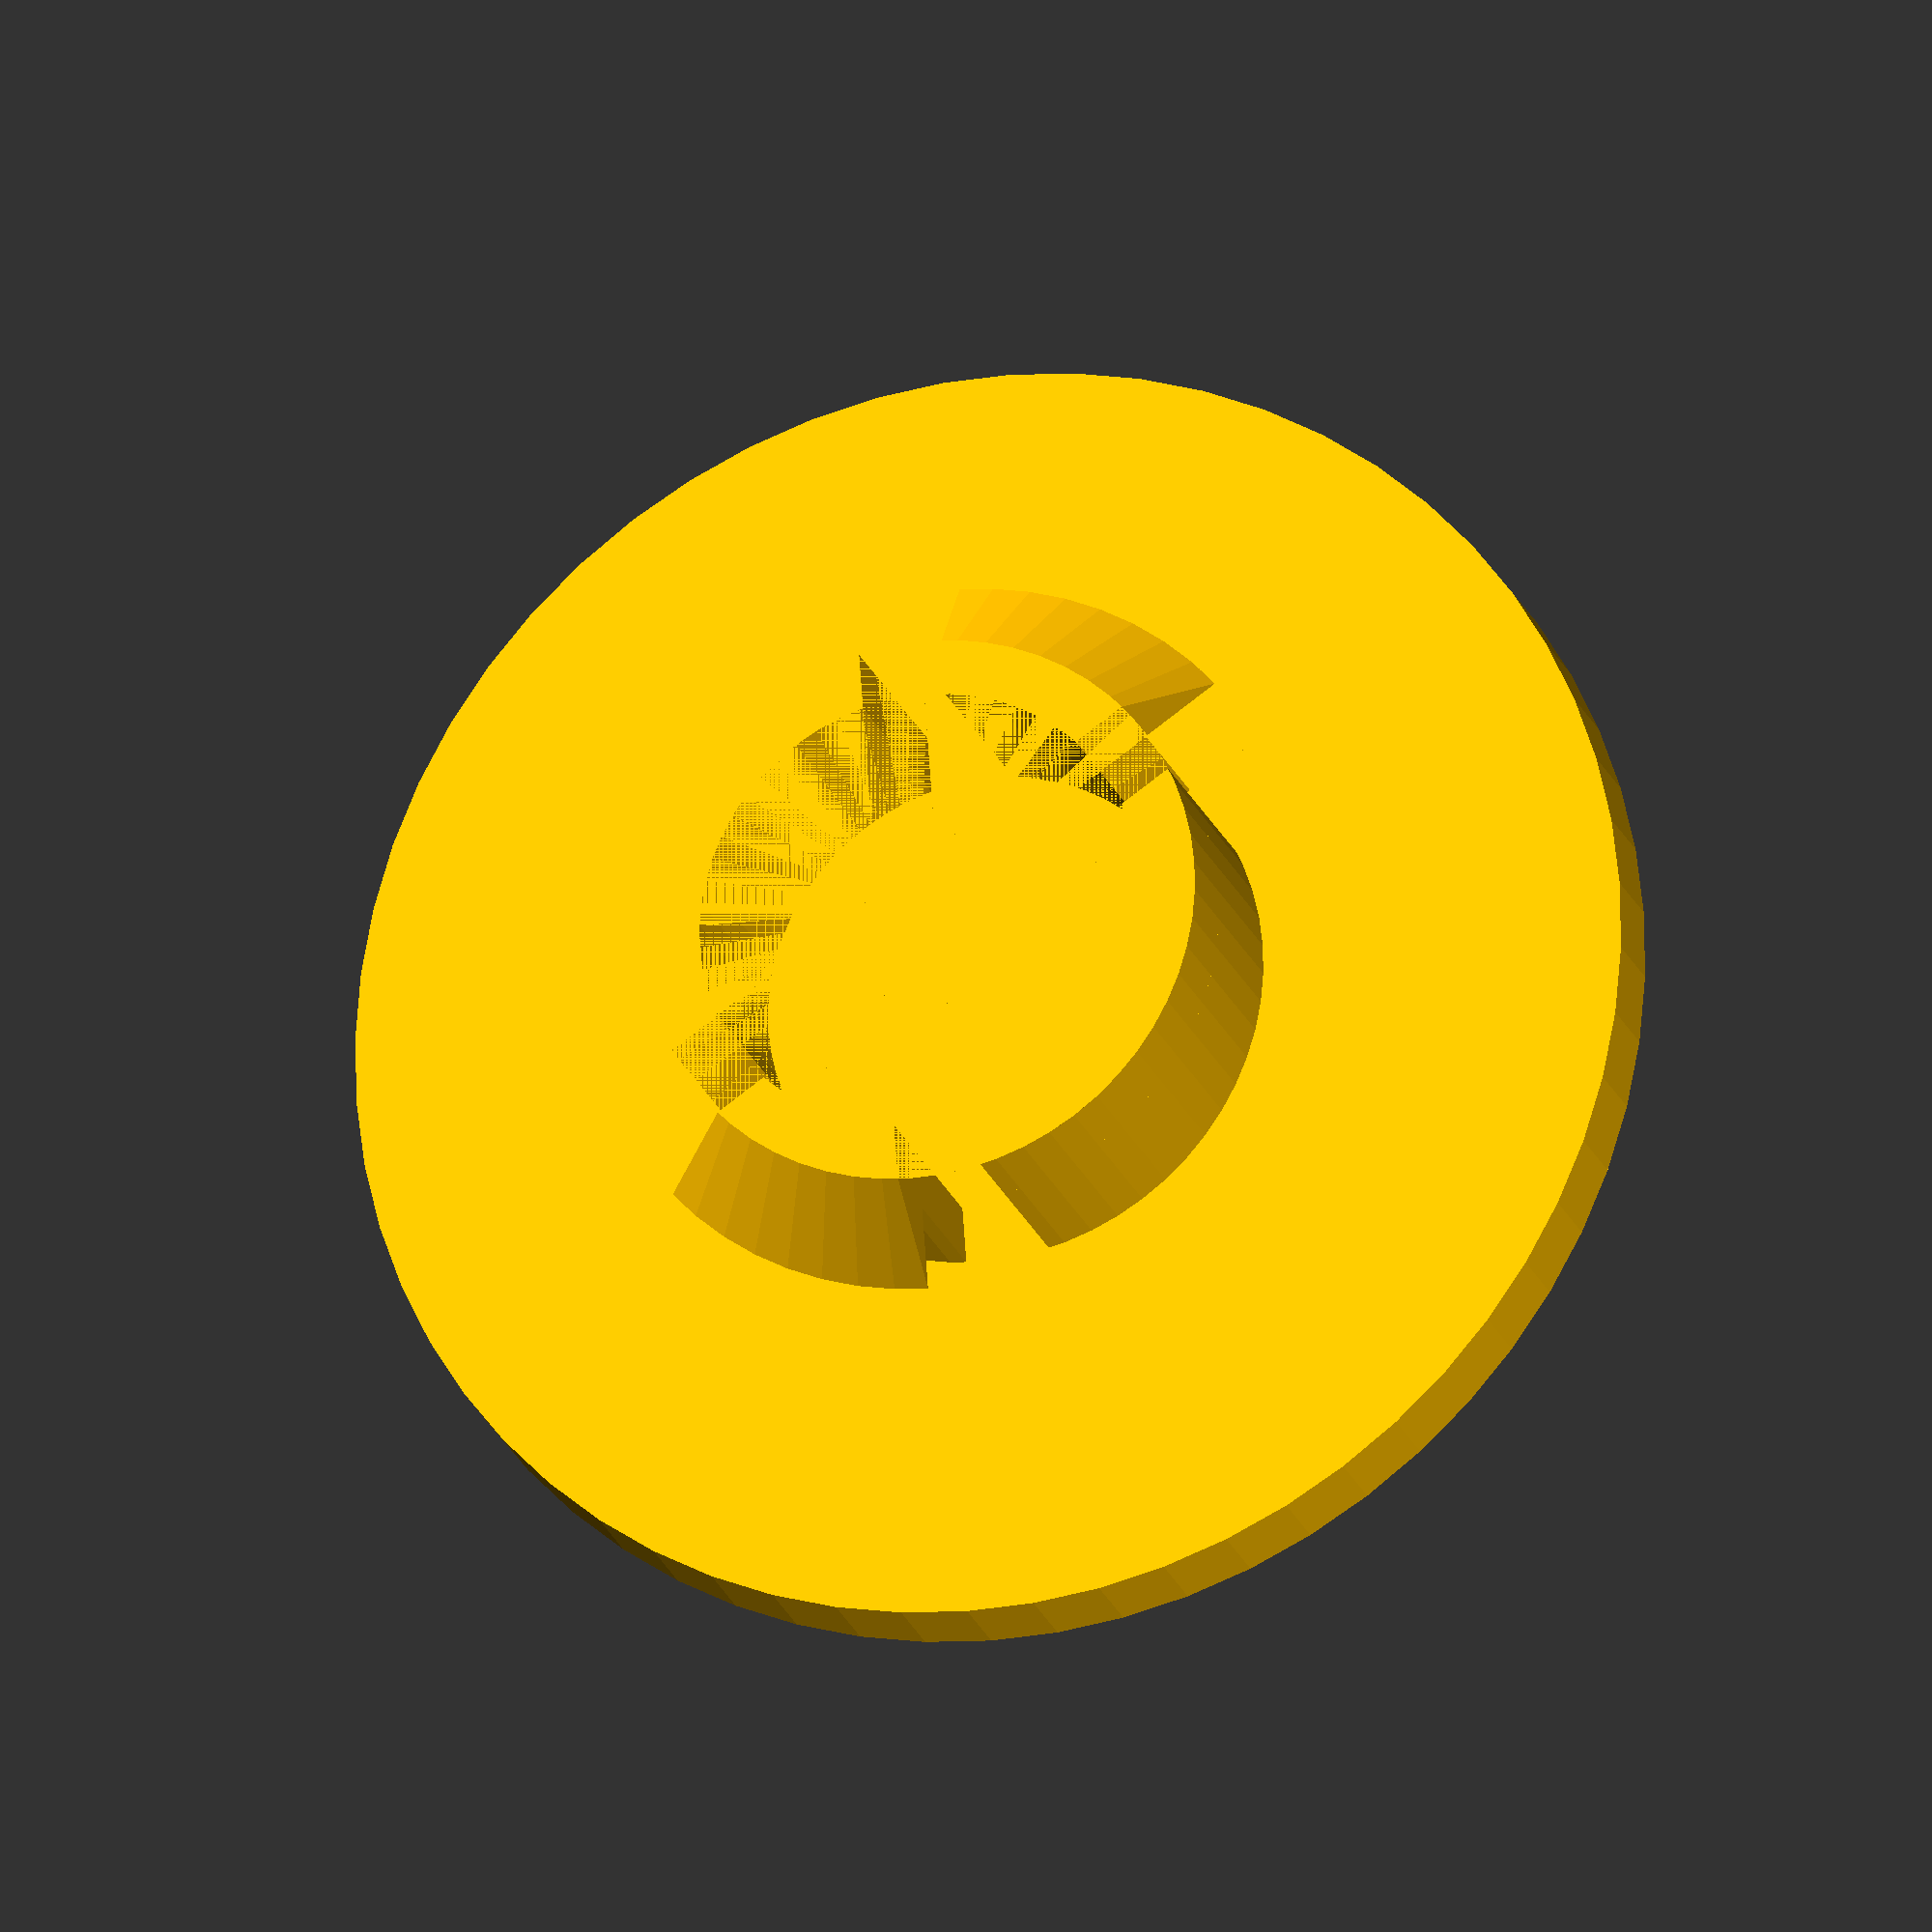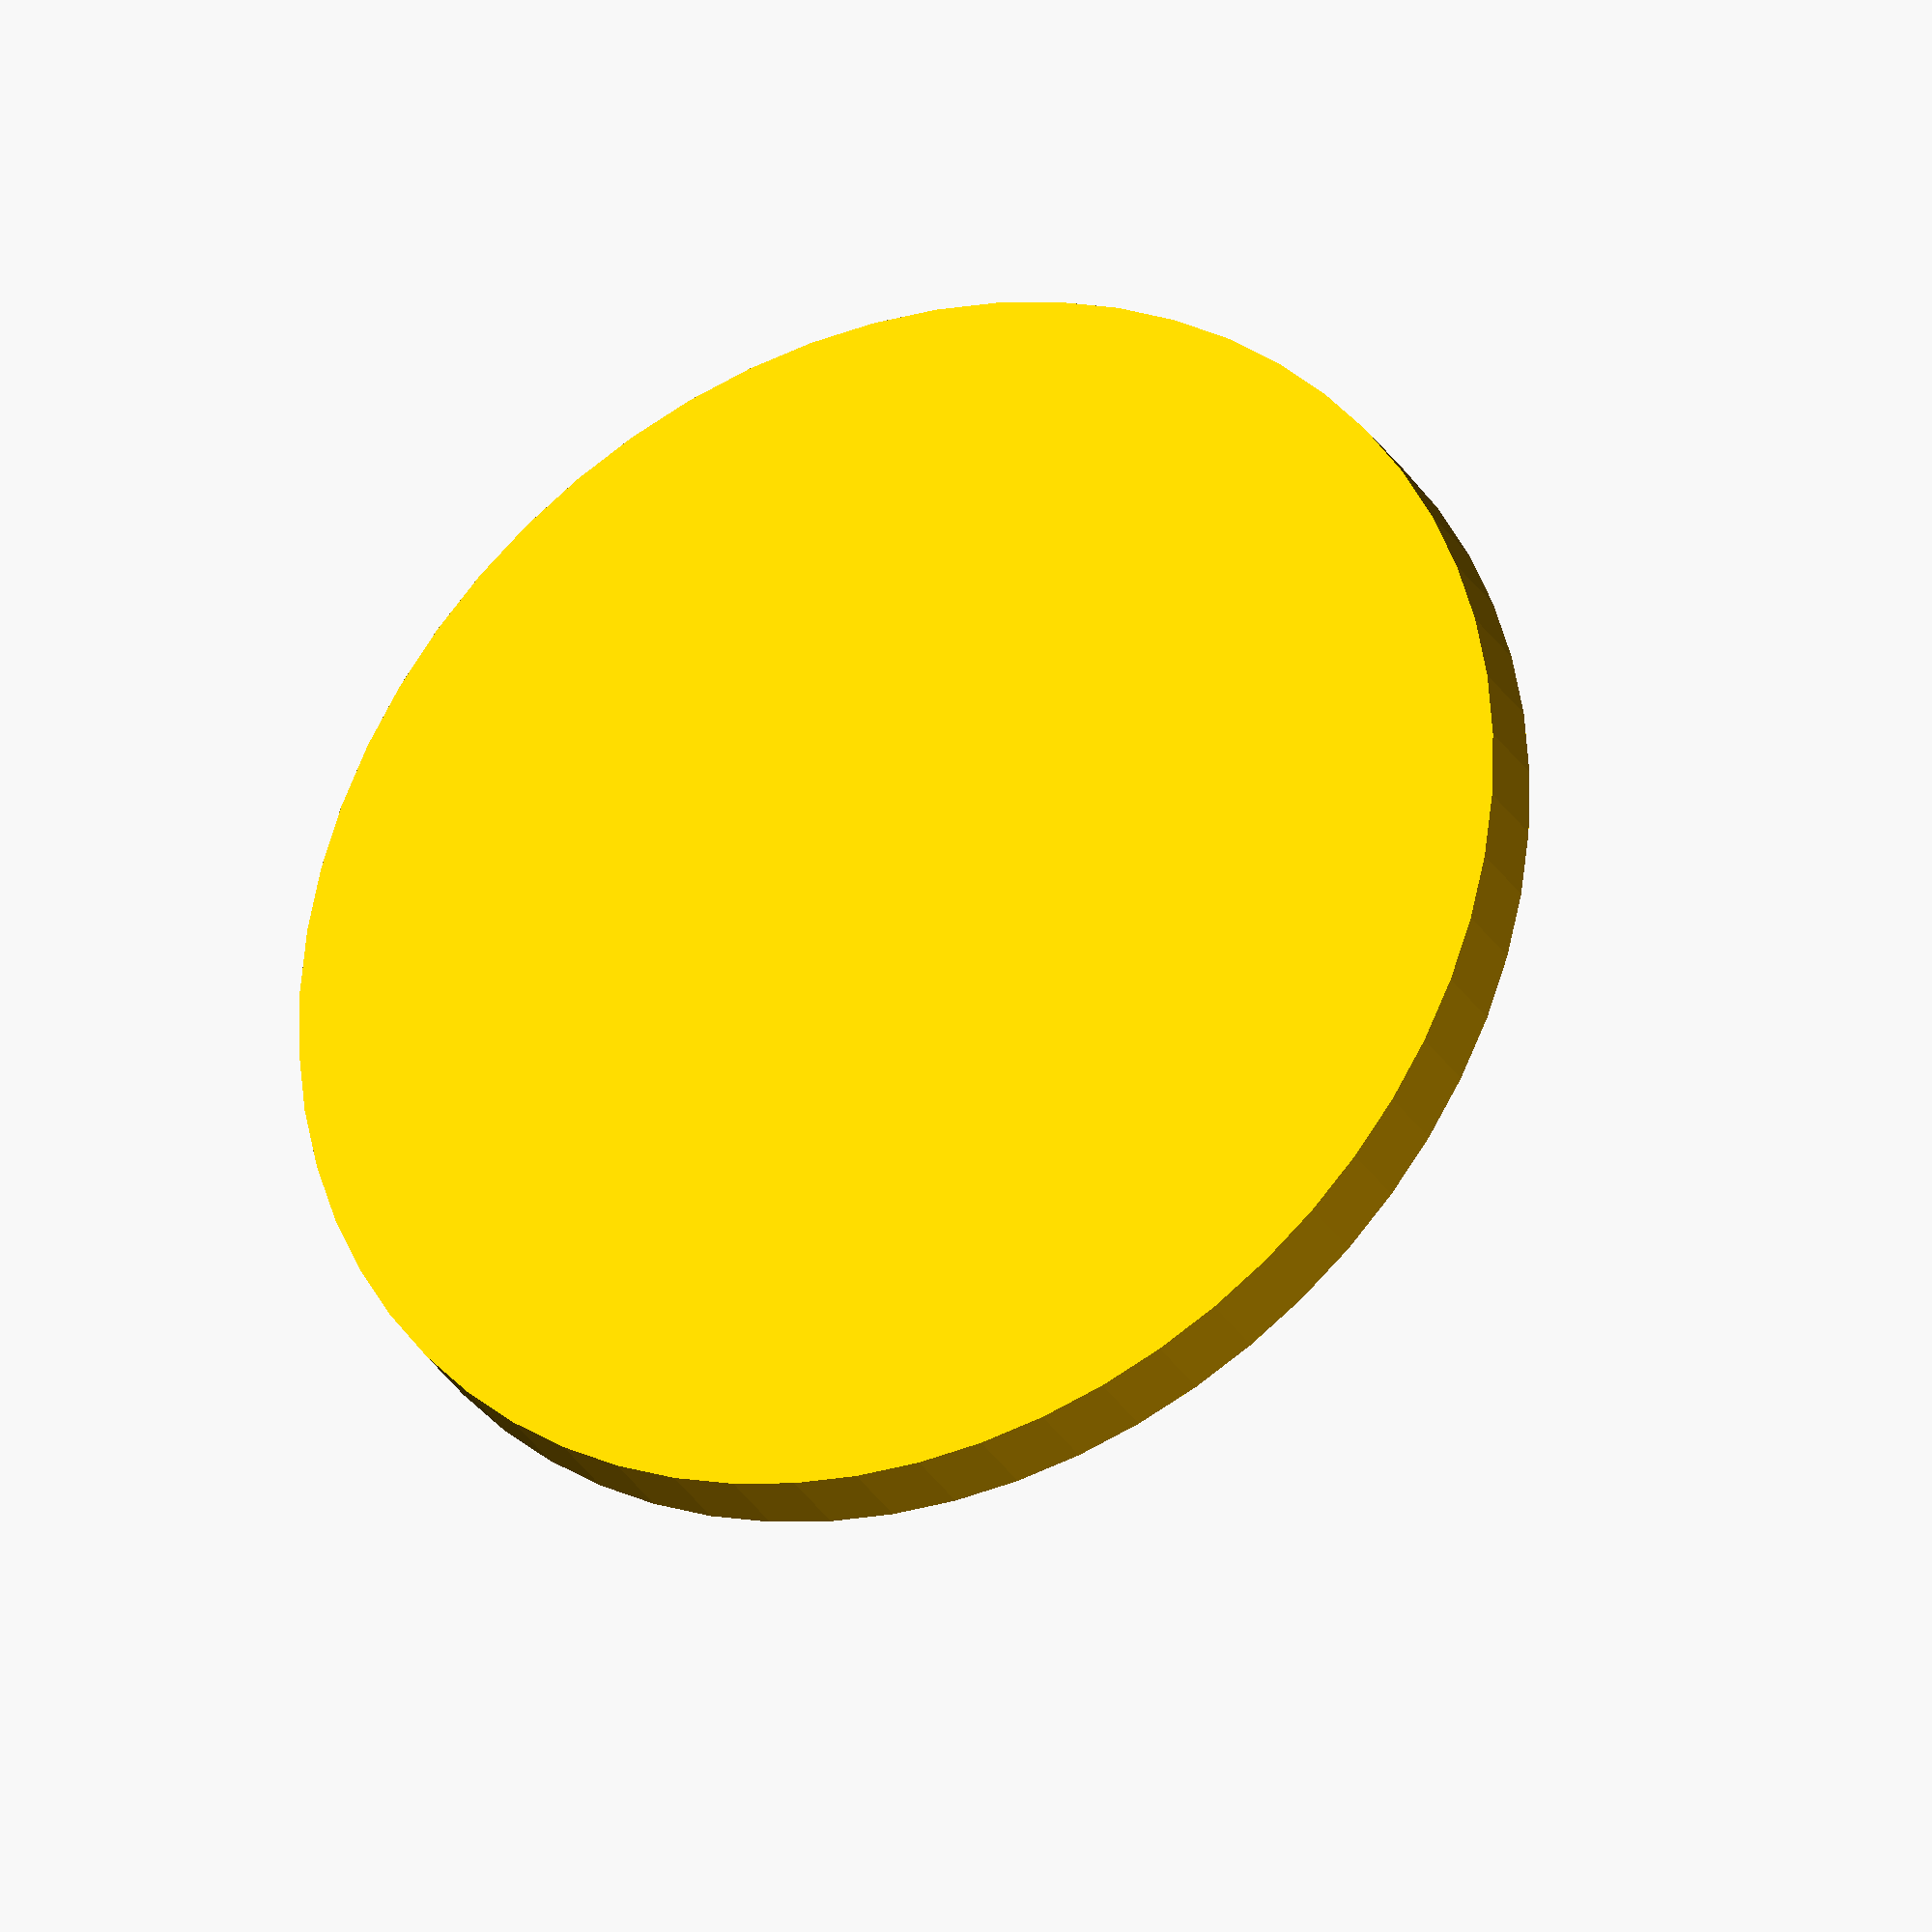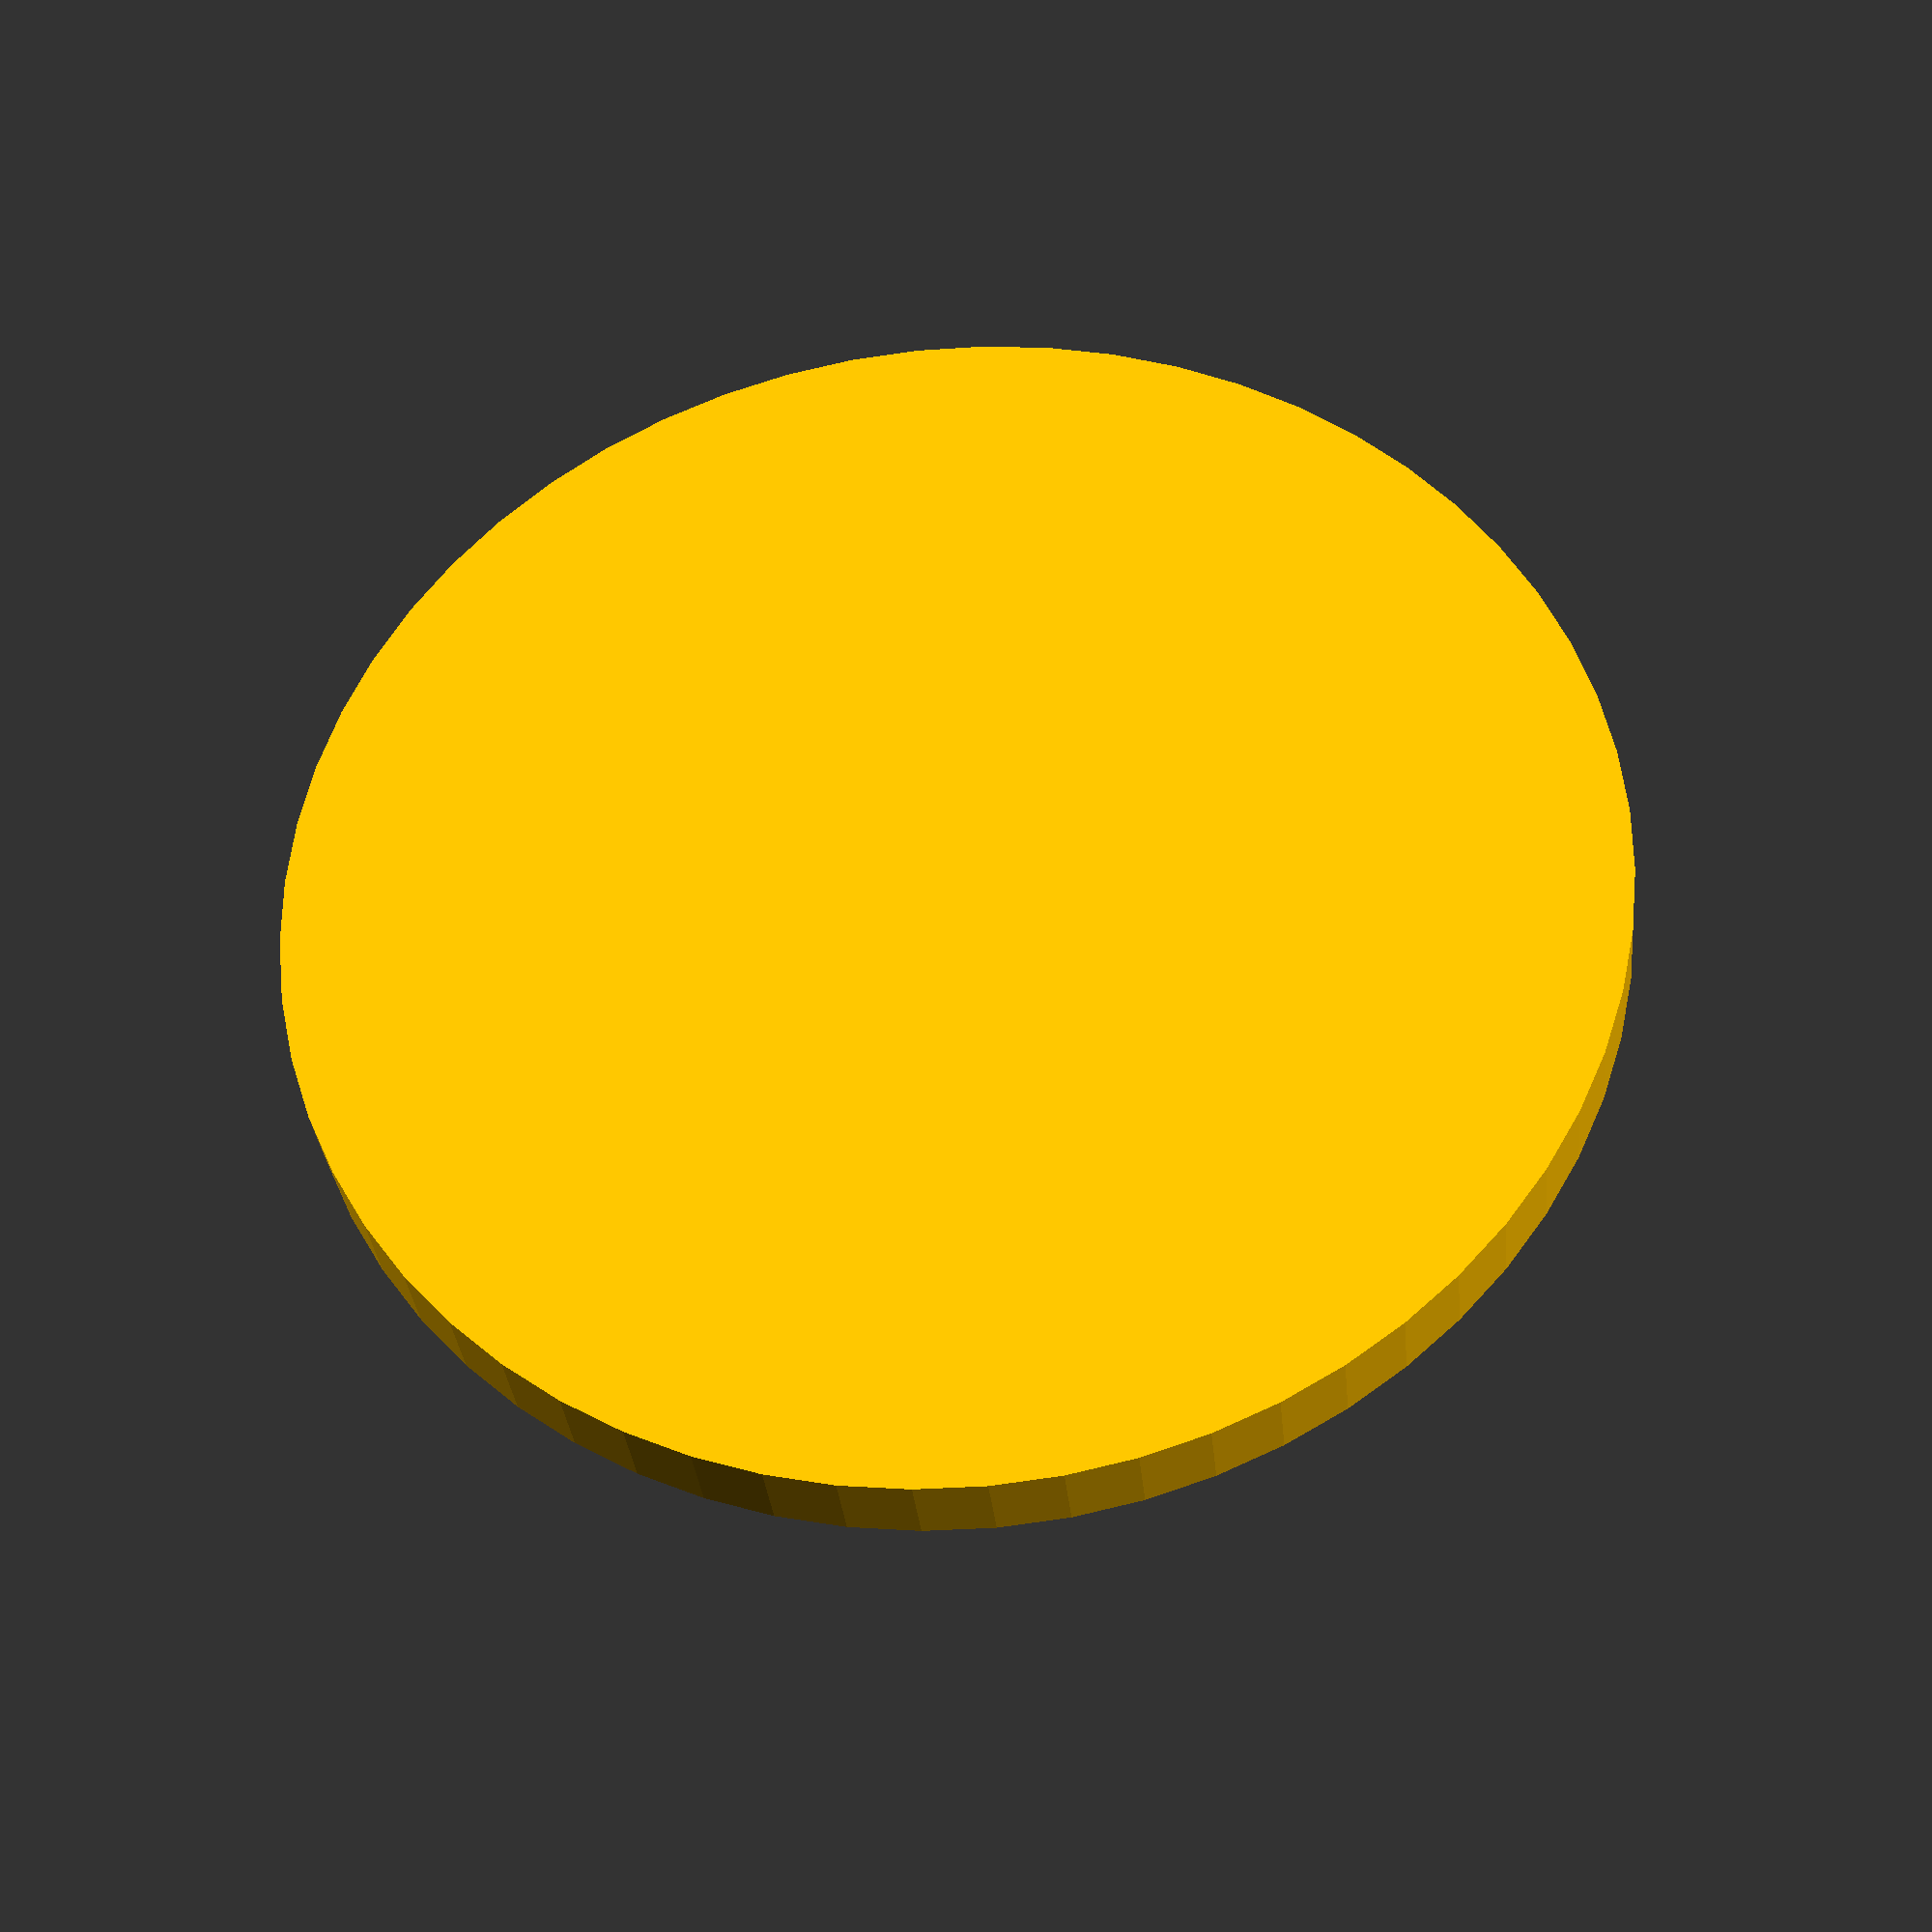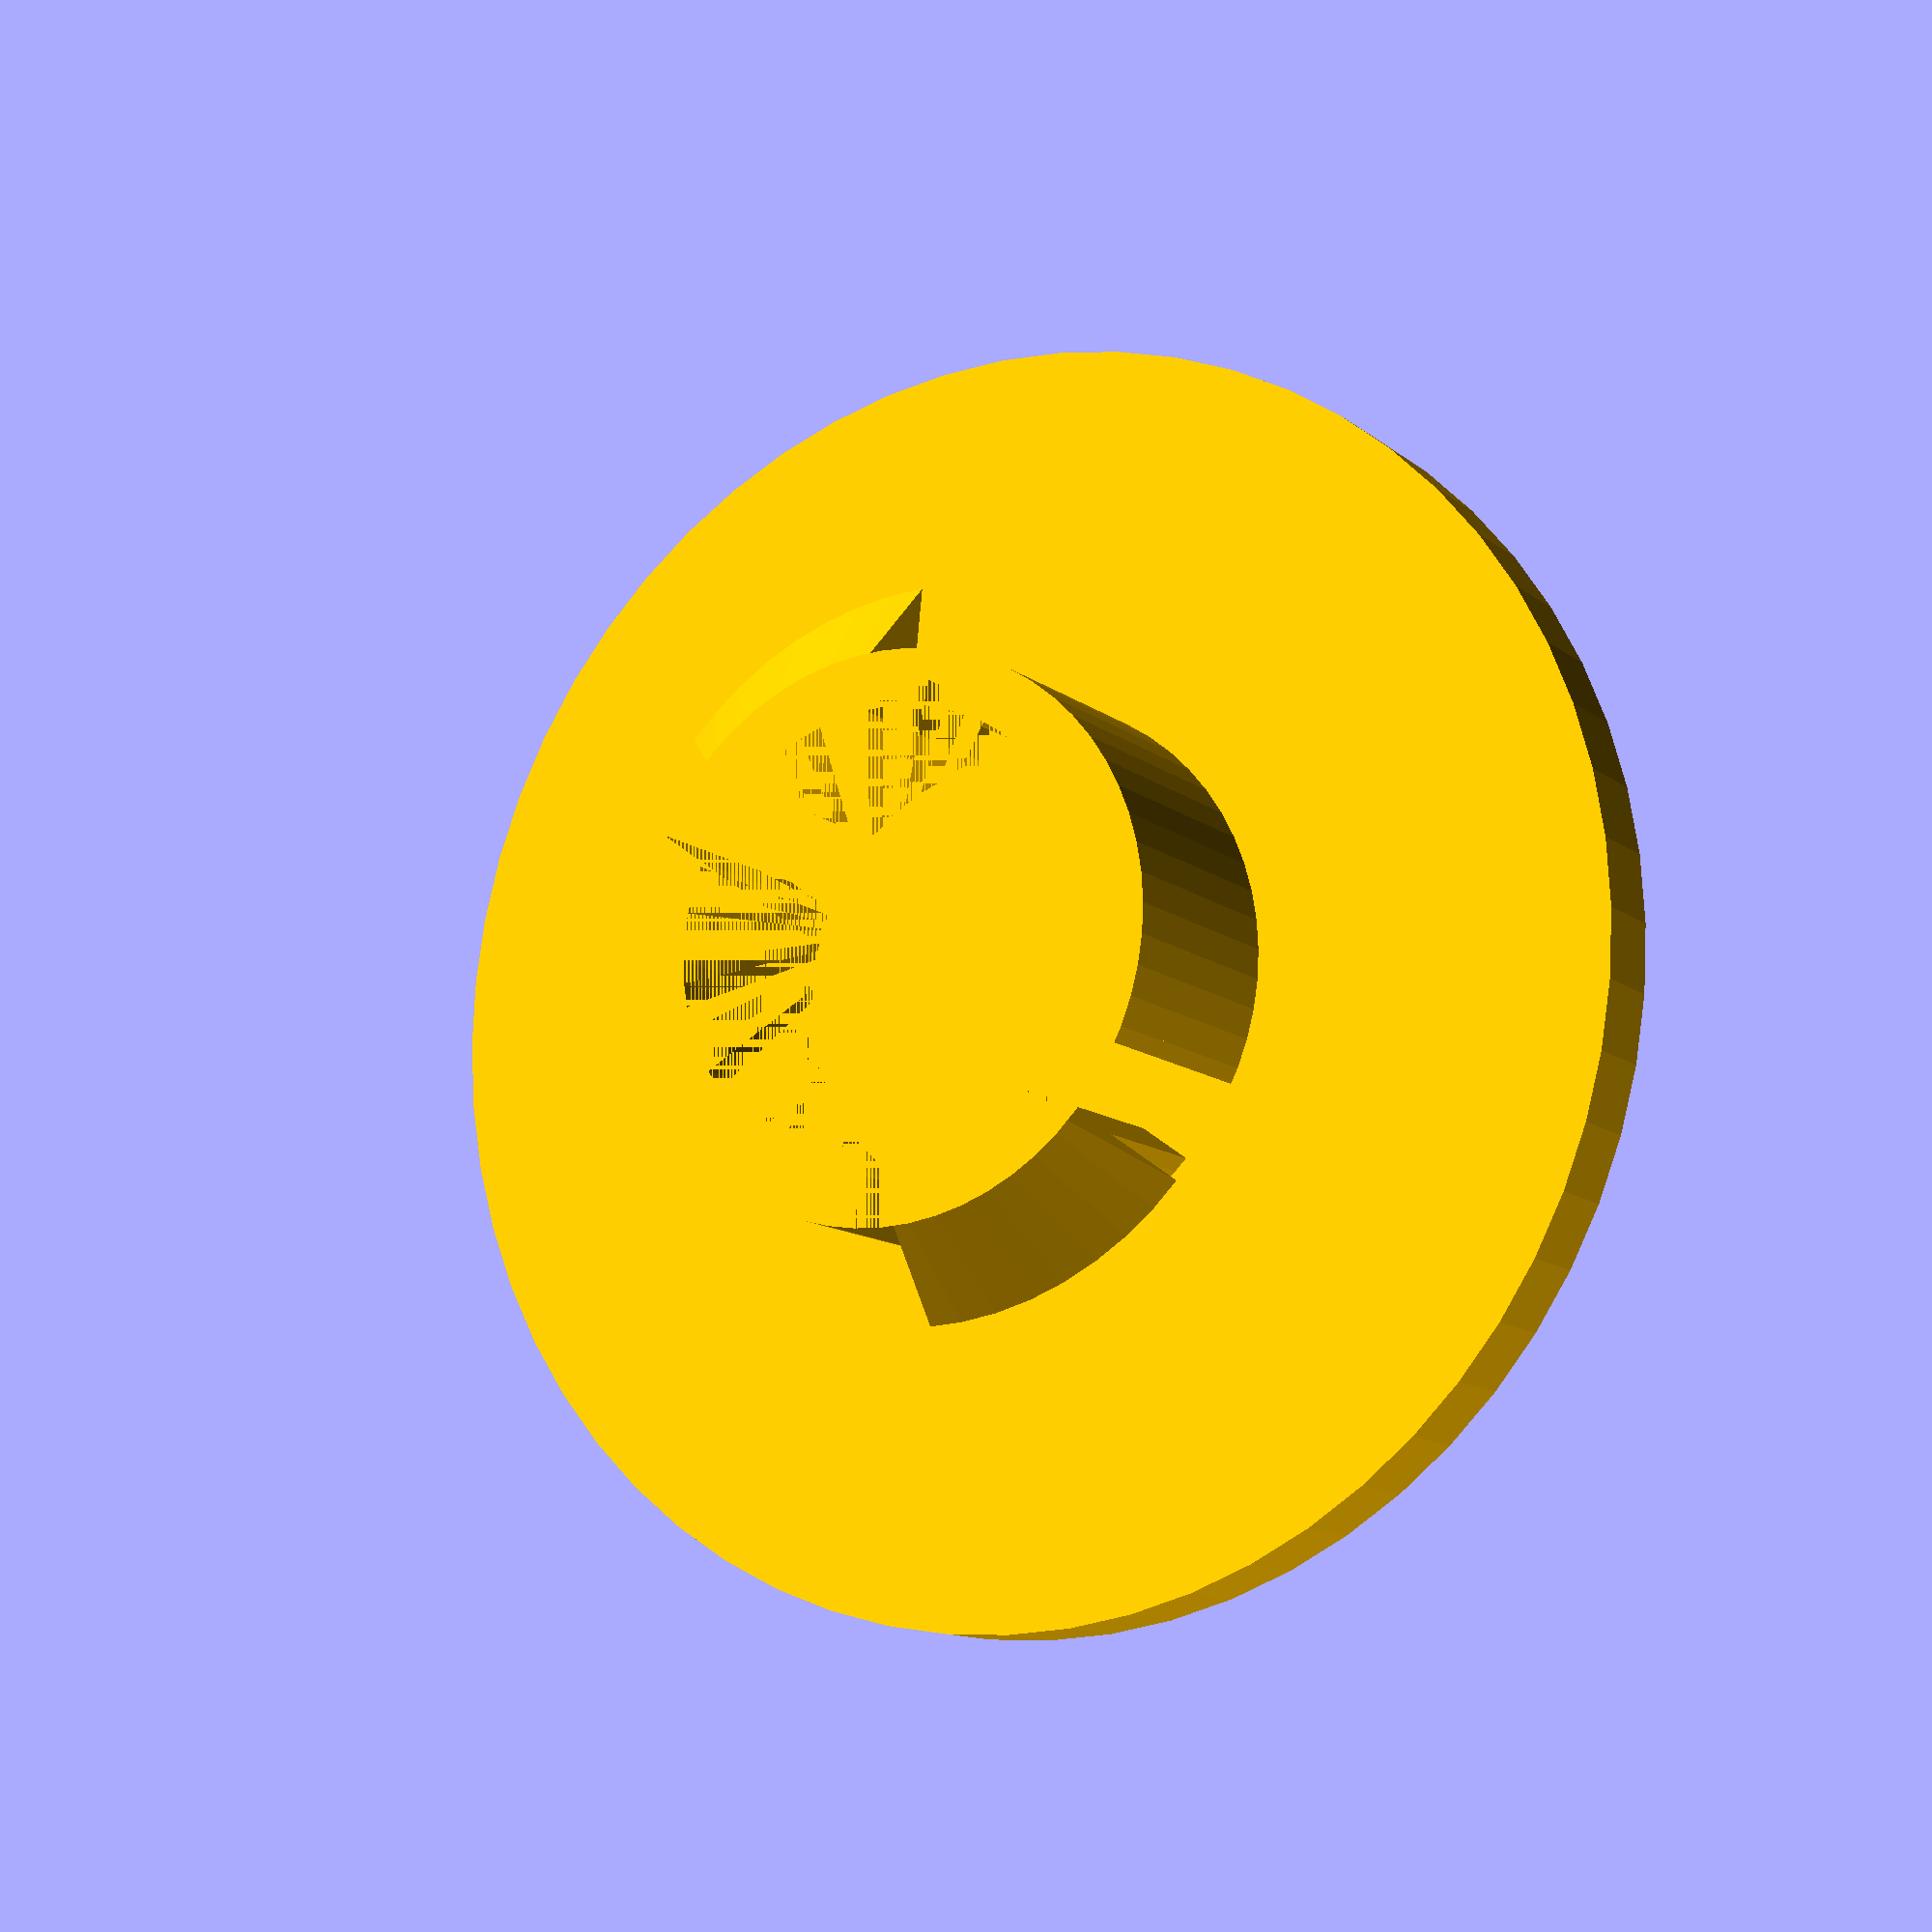
<openscad>
$fs=0.25;$fa=6;
color([1,0.749,0])union() {
cylinder(h=3, r=23, center=true);
difference(){difference(){union() {
translate([0,0,5.75])cylinder(h=8.5, r=10, center=true);
difference(){intersection(){
translate([0,0,8.5])cylinder(h=3, r1=13, r2=10, center=true);
union() {
translate([0,10,8.5])rotate([0,0,-90])cylinder(h=3, r=10, $fn=3, center=true);
translate([0,-10,8.5])mirror([0,1,0])rotate([0,0,-90])cylinder(h=3, r=10, $fn=3, center=true);
}
}
union() {
translate([0,0,5.75])rotate([0,0,60])cube([27,3,8.5],center=true);
translate([0,0,5.75])rotate([0,0,-60])cube([27,3,8.5],center=true);
}
}}
translate([0,0,5.75])cylinder(h=8.5, r=8, center=true);
}union() {
translate([0,0,5.75])rotate([0,0,60])cube([27,3,8.5],center=true);
translate([0,0,5.75])rotate([0,0,-60])cube([27,3,8.5],center=true);
}
}}

</openscad>
<views>
elev=20.9 azim=205.9 roll=16.3 proj=o view=solid
elev=29.3 azim=338.2 roll=205.1 proj=o view=wireframe
elev=32.3 azim=279.1 roll=185.4 proj=p view=solid
elev=192.0 azim=335.8 roll=150.2 proj=p view=wireframe
</views>
